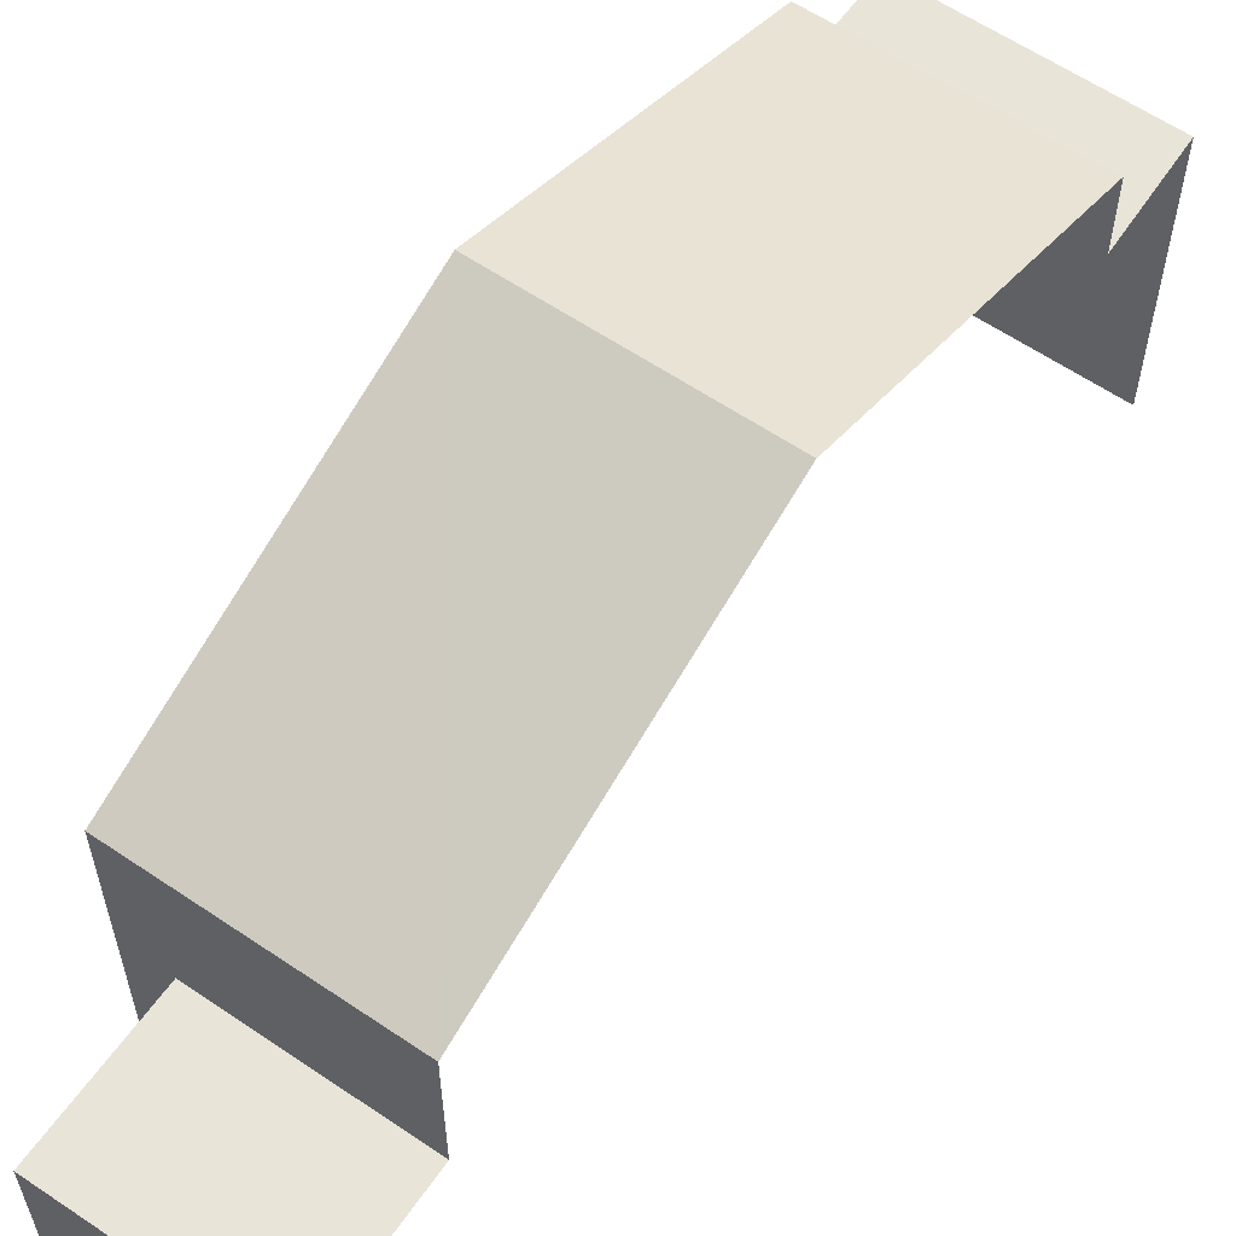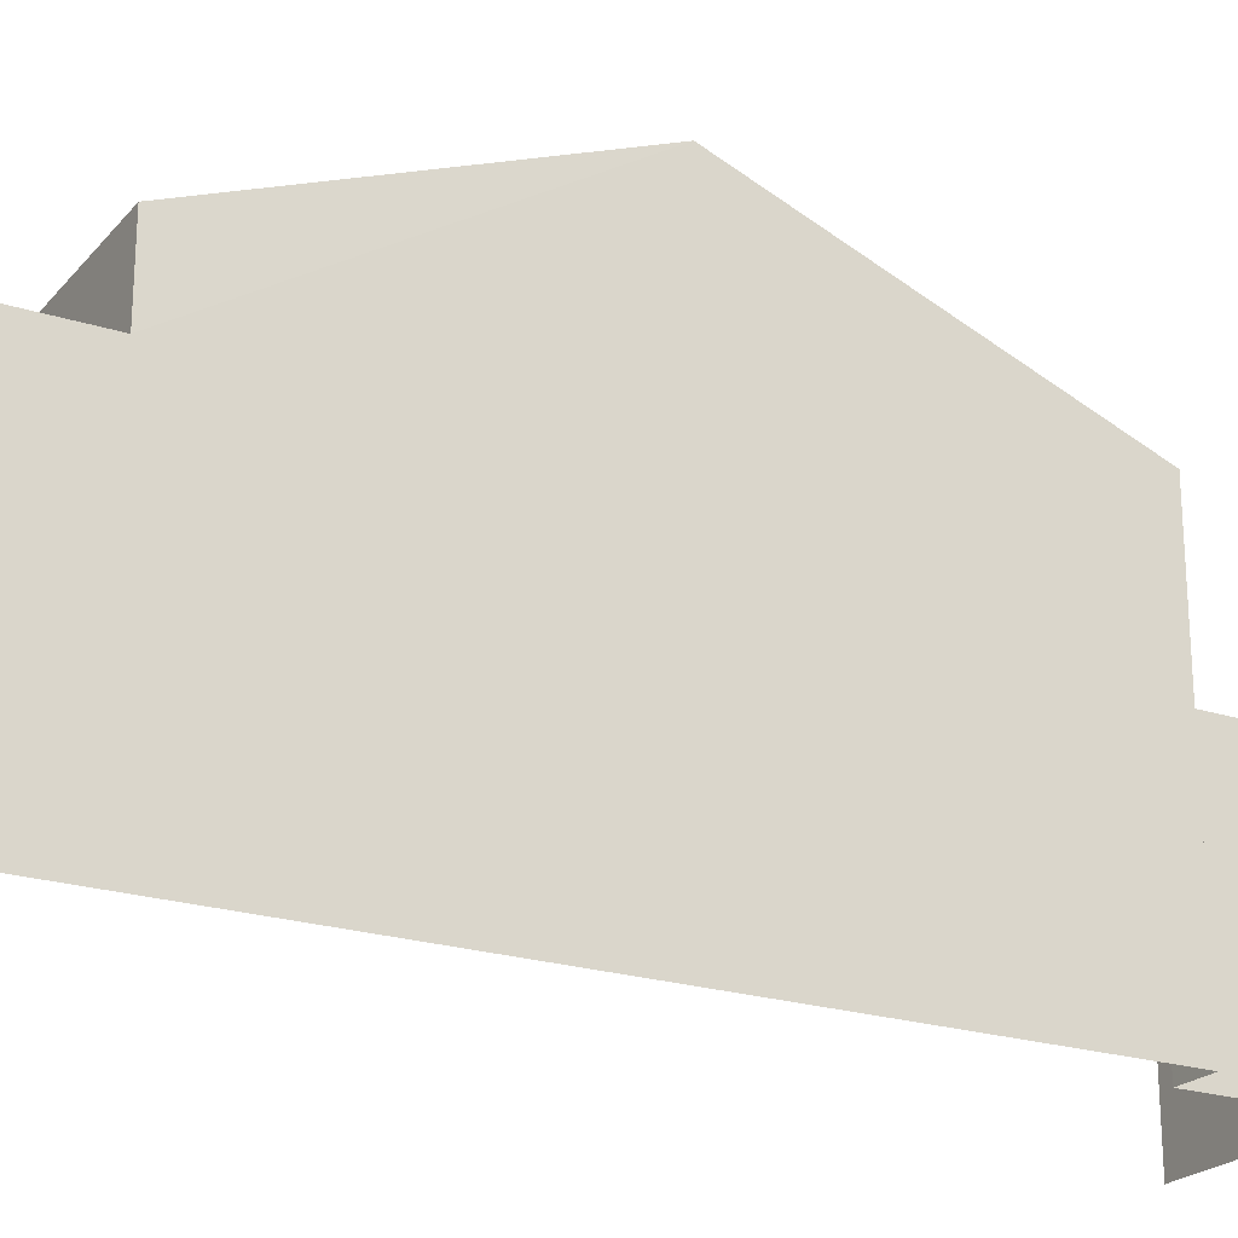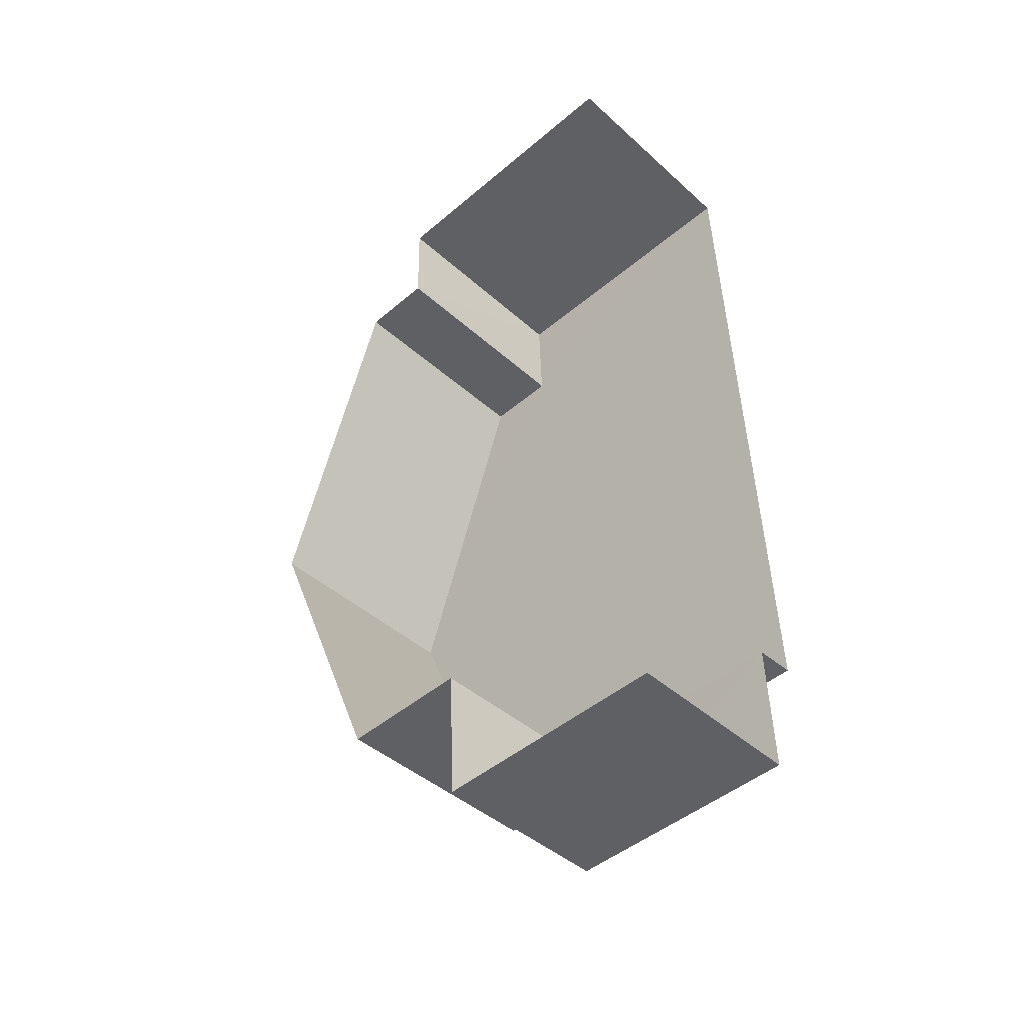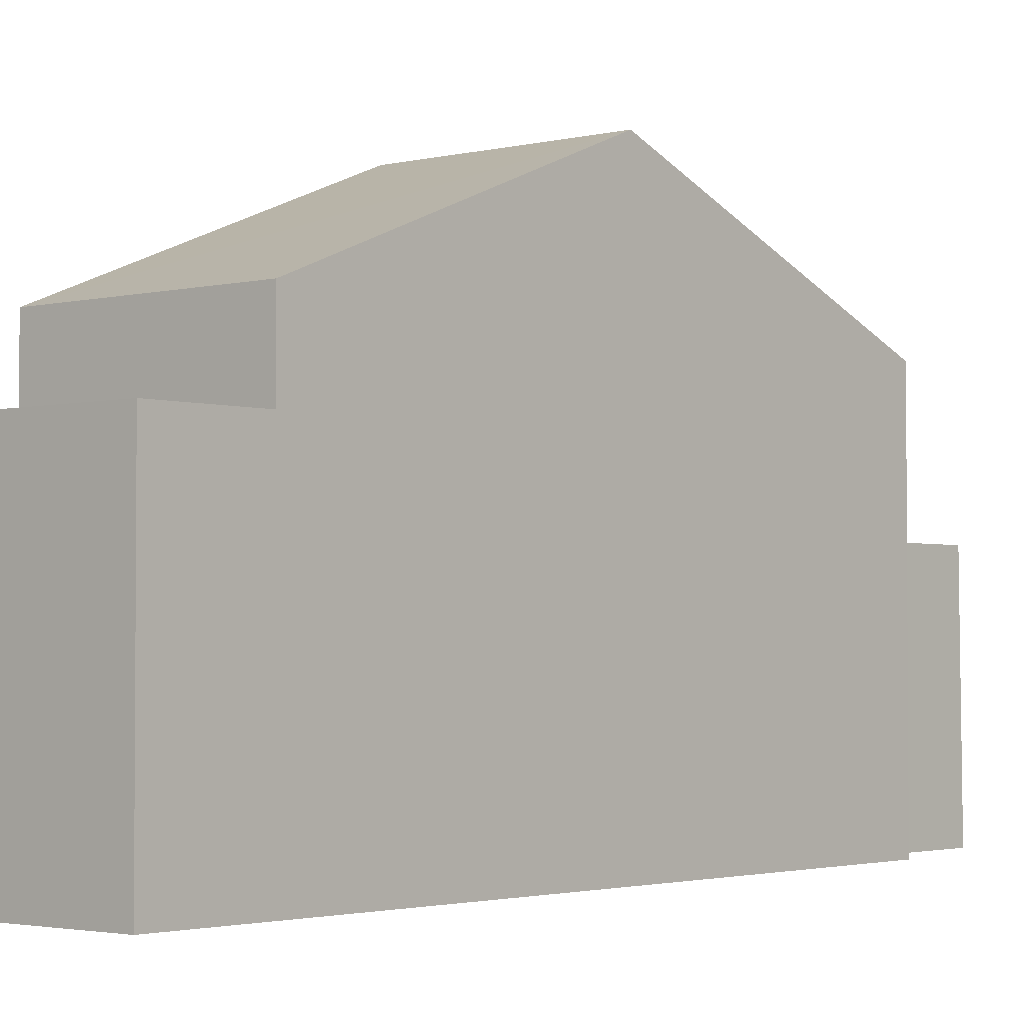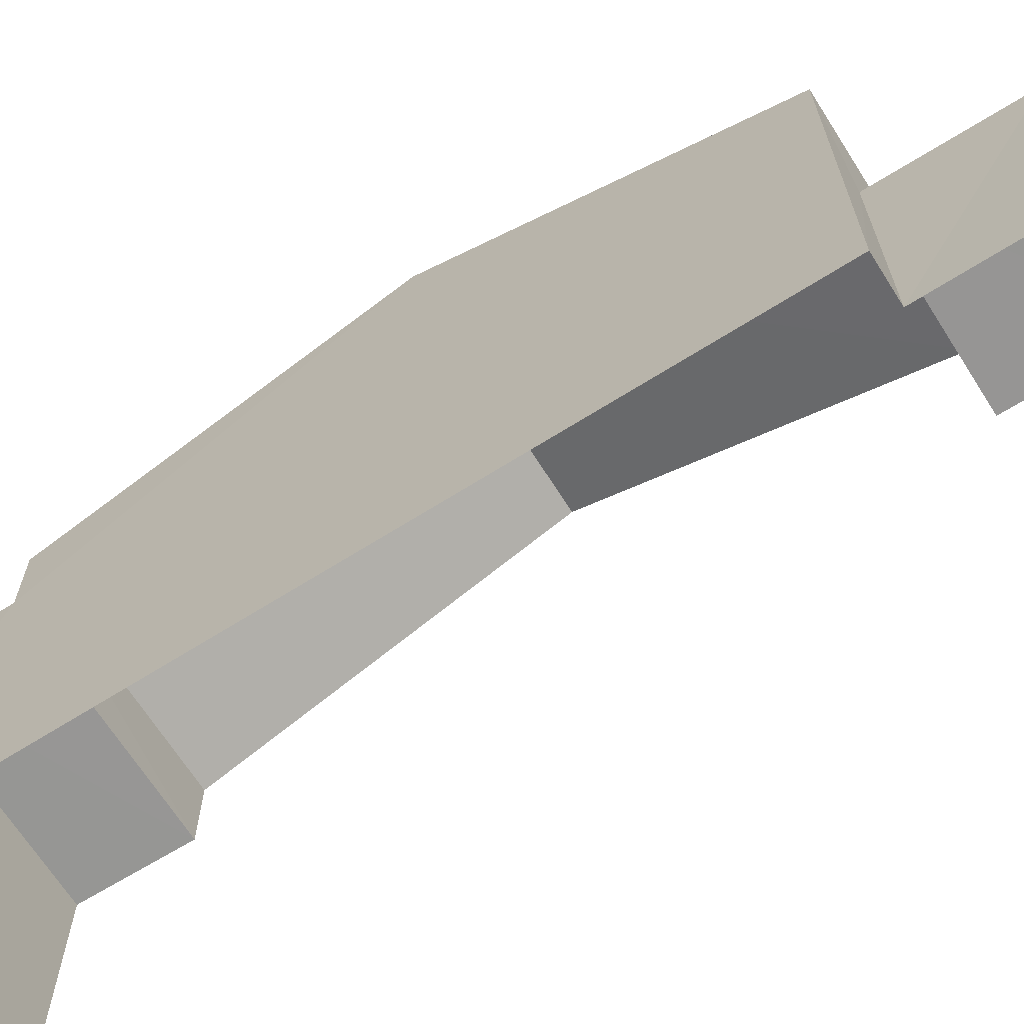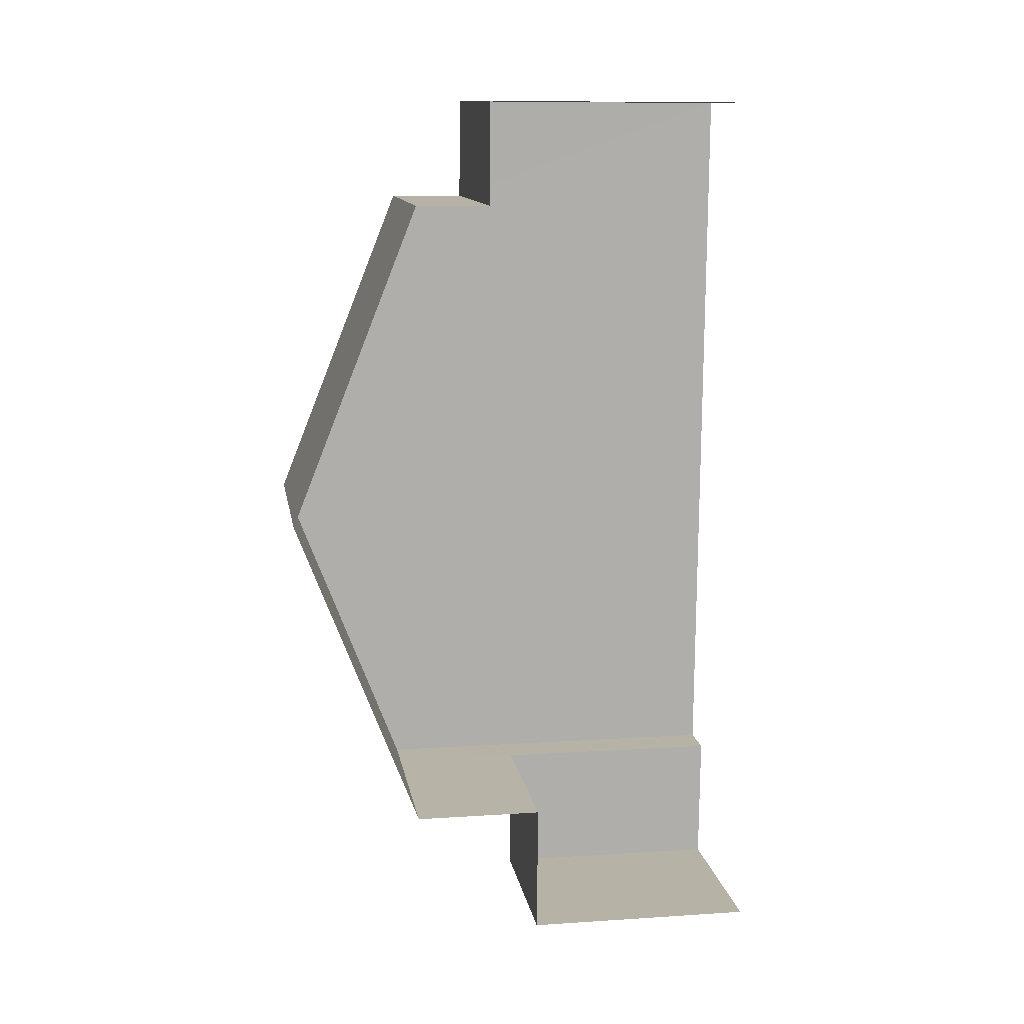
<metadata>
{"format":"obj","ext":"obj","renderer":"f3d","projection":"perspective","resolution":1024,"background":"white","views":[{"elev":60.1,"azim":32.5,"up":"+Z"},{"elev":-22.5,"azim":-121.5,"up":"+Z"},{"elev":-46.8,"azim":133.9,"up":"+Y"},{"elev":-2.6,"azim":-141.6,"up":"+Z"},{"elev":-67.6,"azim":-59.9,"up":"+Z"},{"elev":10.3,"azim":80.5,"up":"+Y"}]}
</metadata>
<code>
v -3.737e+05 -1.055e+05 20.35
v -3.737e+05 -1.055e+05 20.35
v -3.737e+05 -1.055e+05 20.35
v -3.737e+05 -1.055e+05 20.34
v -3.737e+05 -1.055e+05 20.34
v -3.737e+05 -1.055e+05 20.35
v -3.737e+05 -1.055e+05 26.23
v -3.737e+05 -1.055e+05 26.23
v -3.737e+05 -1.055e+05 26.23
v -3.737e+05 -1.055e+05 26.23
v -3.737e+05 -1.055e+05 30.36
v -3.737e+05 -1.055e+05 27.75
v -3.737e+05 -1.055e+05 30.35
v -3.737e+05 -1.055e+05 27.75
v -3.737e+05 -1.055e+05 27.75
v -3.737e+05 -1.055e+05 27.75
v -3.737e+05 -1.055e+05 25.09
v -3.737e+05 -1.055e+05 25.09
v -3.737e+05 -1.055e+05 25.09
v -3.737e+05 -1.055e+05 25.09
f 1 2 3
f 3 2 4
f 4 2 5
f 2 6 5
f 15 13 7
f 13 12 20
f 8 7 4
f 4 20 3
f 3 20 19
f 7 13 20
f 4 7 20
f 7 8 9
f 10 7 9
f 11 12 13
f 11 14 12
f 15 16 11
f 13 15 11
f 17 18 19
f 20 17 19
f 18 1 3
f 19 18 3
f 14 11 6
f 11 16 10
f 6 10 5
f 5 10 9
f 6 11 10
f 9 4 5
f 9 8 4
f 7 16 15
f 7 10 16
f 2 1 18
f 17 2 18
f 6 17 14
f 14 17 12
f 6 2 17
f 12 17 20

</code>
